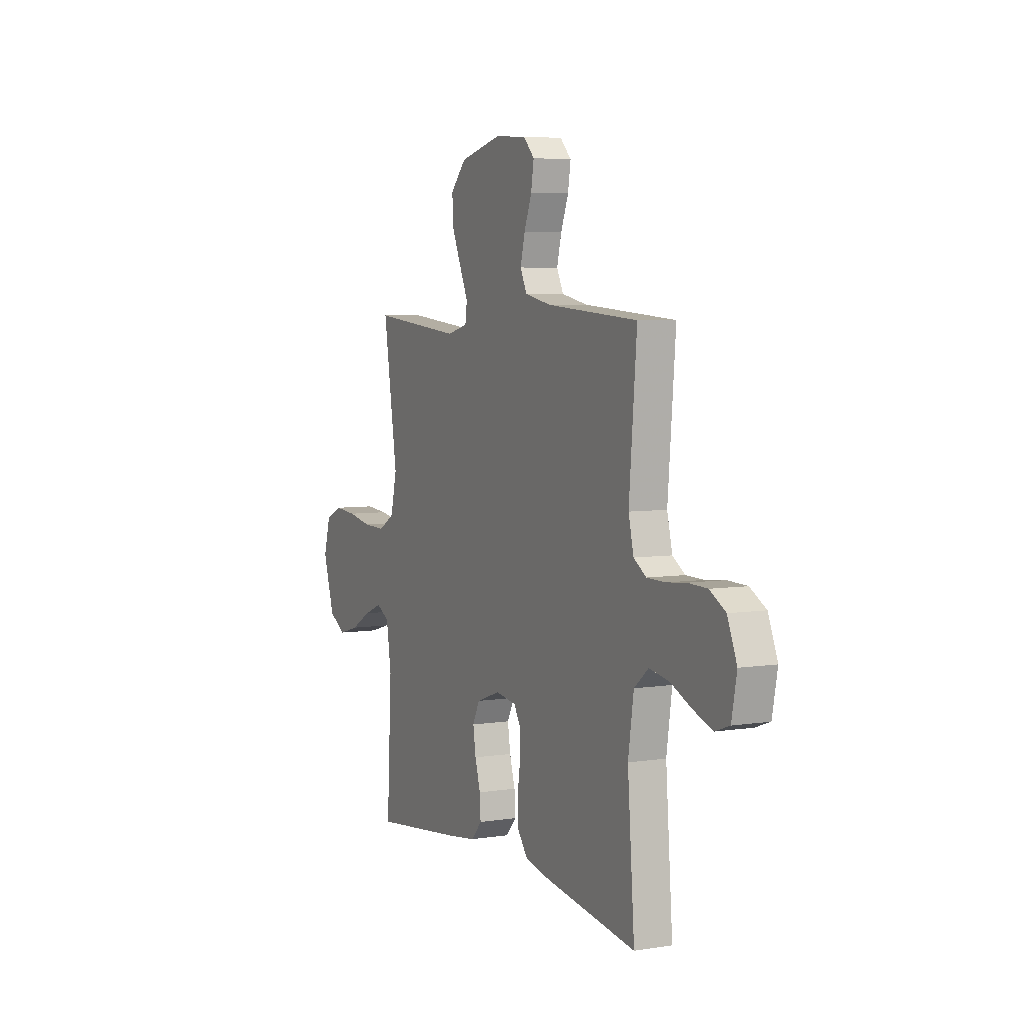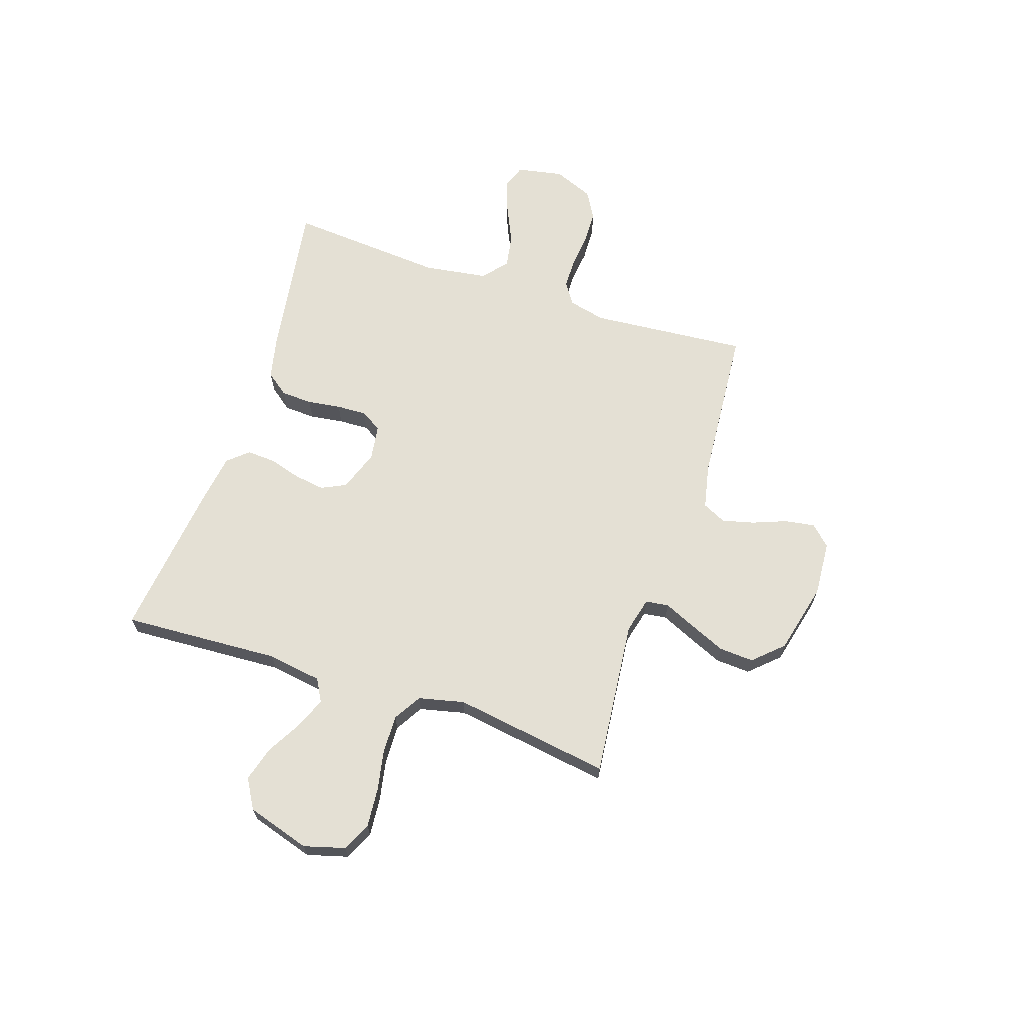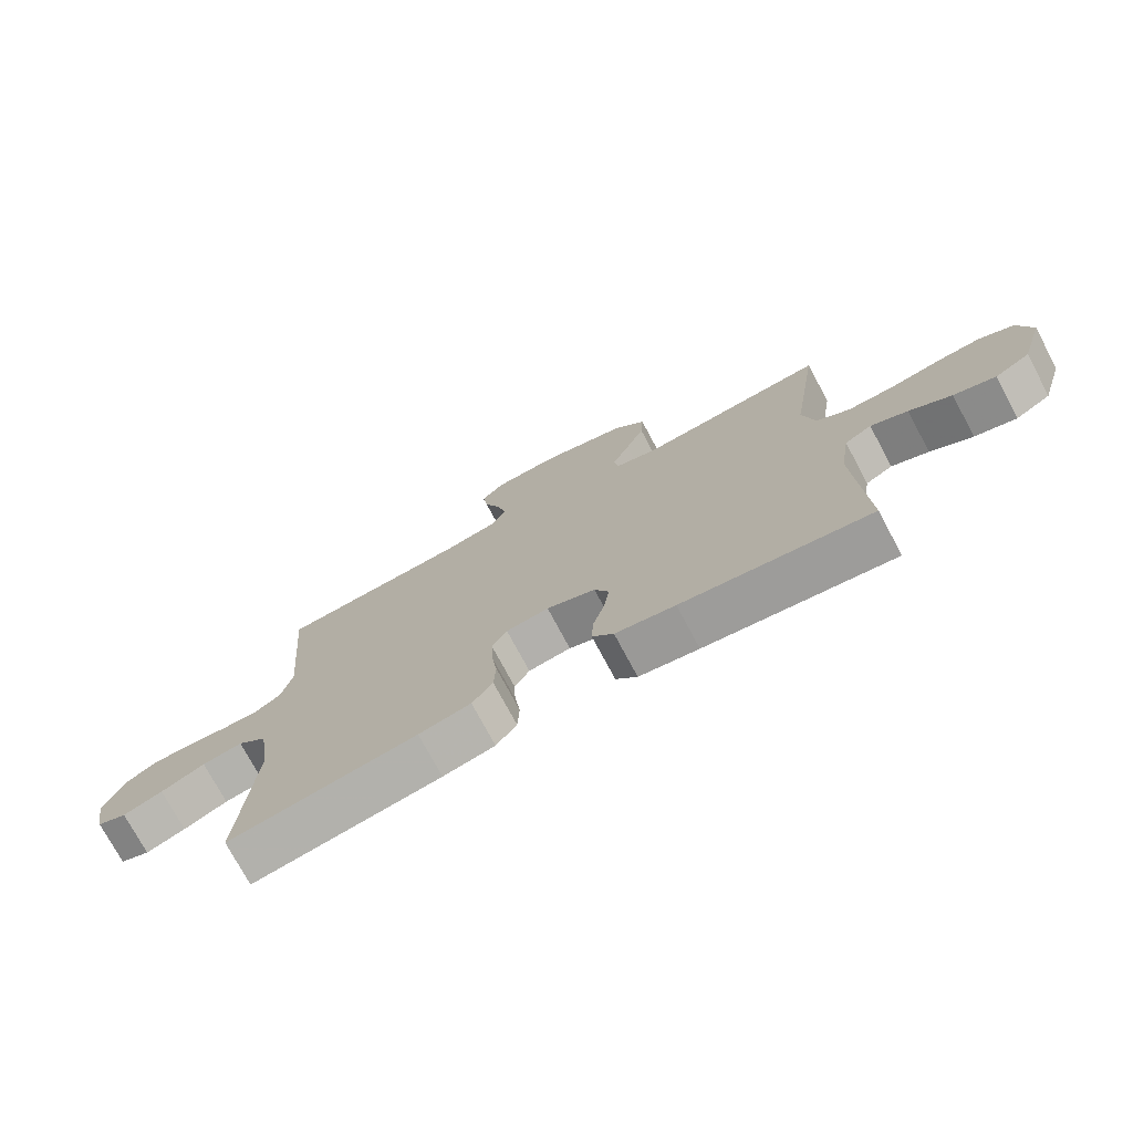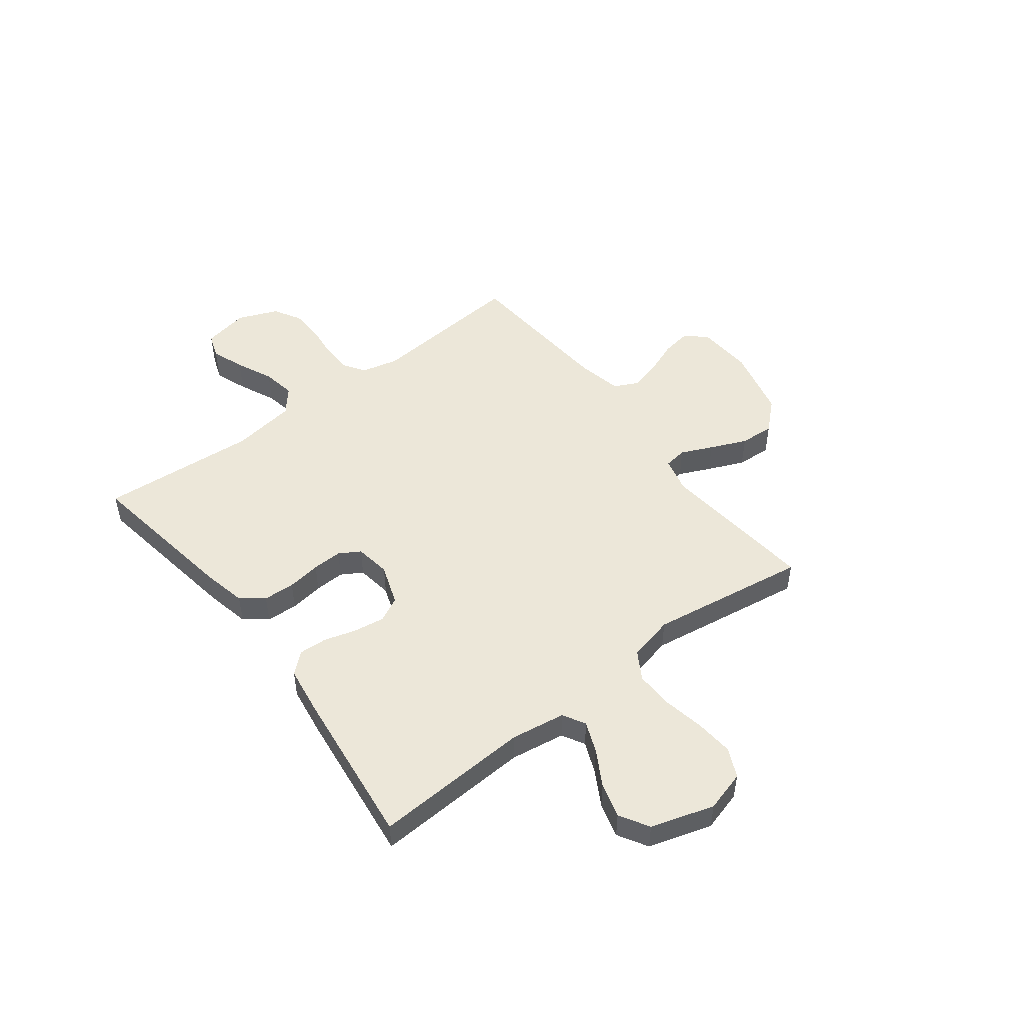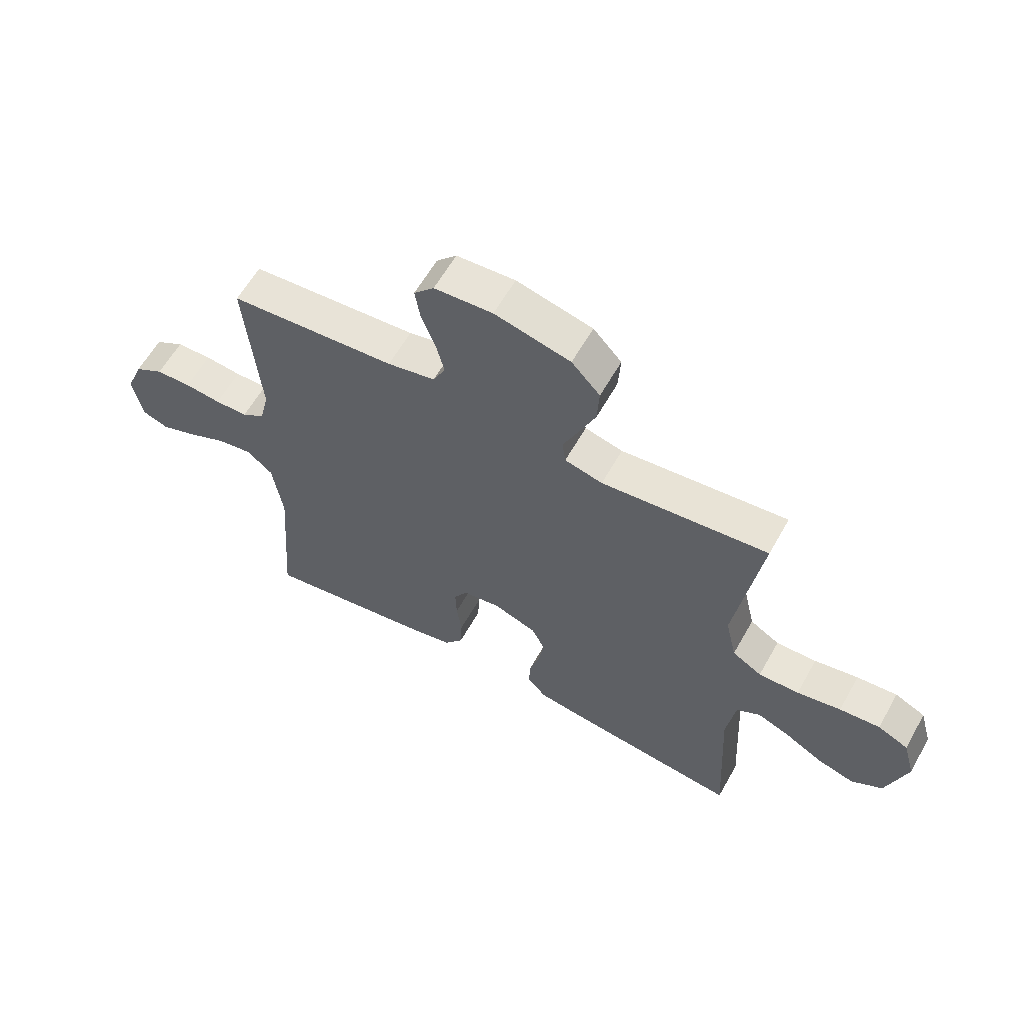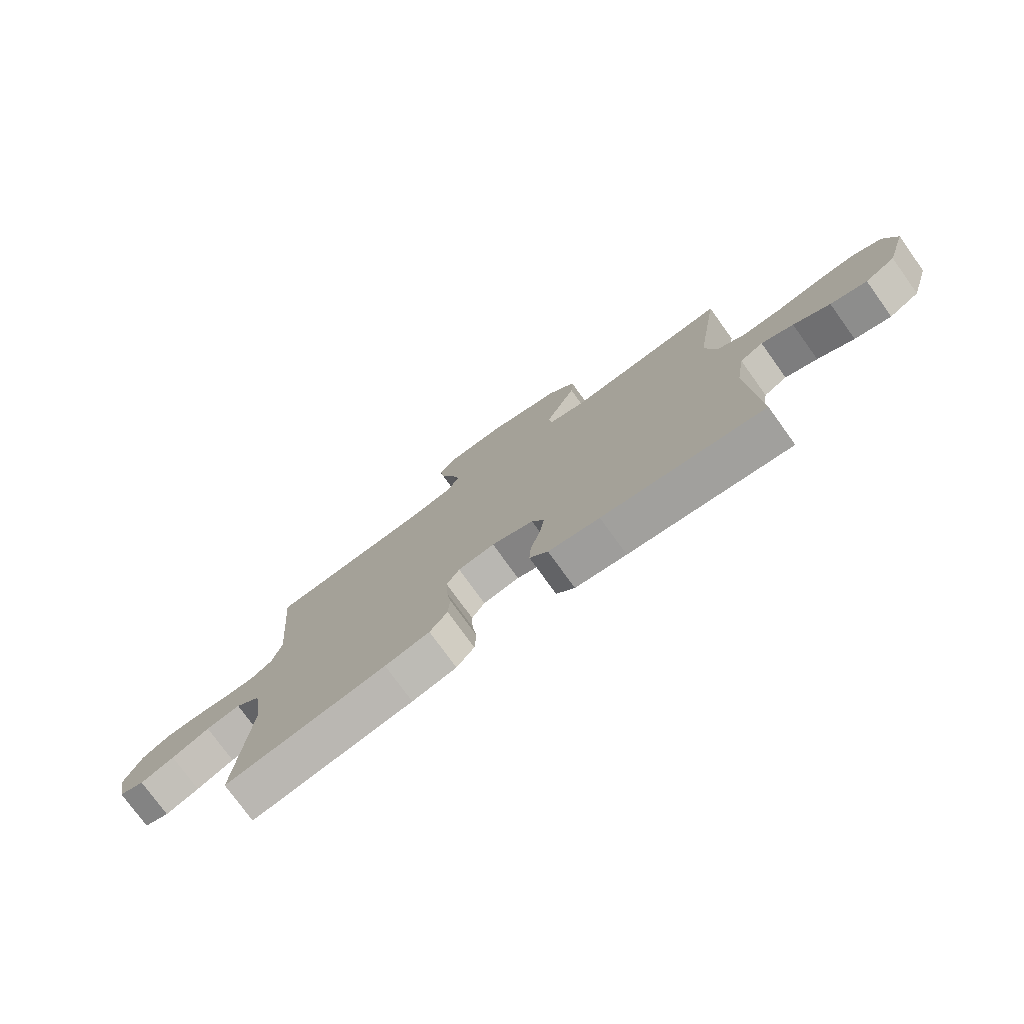
<metadata>
{"format":"obj","ext":"obj","renderer":"f3d","projection":"perspective","resolution":1024,"background":"white","views":[{"elev":5.4,"azim":63.9,"up":"+Z"},{"elev":66.1,"azim":-71.7,"up":"+Y"},{"elev":-74.4,"azim":-151.9,"up":"+Z"},{"elev":49.7,"azim":-127.5,"up":"+Y"},{"elev":60.6,"azim":-150.7,"up":"+Z"},{"elev":-76.7,"azim":-144.2,"up":"+Z"}]}
</metadata>
<code>
v 0.5 0.07 -0.5
v 0.2 0.07 -0.454
v 0.117 0.07 -0.436
v 0.084 0.07 -0.393
v 0.081 0.07 -0.333
v 0.09 0.07 -0.269
v 0.092 0.07 -0.212
v 0.068 0.07 -0.172
v 0 0.07 -0.162
v -0.078 0.07 -0.19
v -0.101 0.07 -0.237
v -0.092 0.07 -0.296
v -0.074 0.07 -0.357
v -0.071 0.07 -0.411
v -0.105 0.07 -0.45
v -0.2 0.07 -0.464
v -0.5 0.07 -0.5
v -0.484 0.07 -0.2
v -0.5 0.07 -0.096
v -0.543 0.07 -0.072
v -0.602 0.07 -0.096
v -0.669 0.07 -0.134
v -0.736 0.07 -0.153
v -0.792 0.07 -0.12
v -0.829 0.07 0
v -0.807 0.07 0.078
v -0.752 0.07 0.104
v -0.679 0.07 0.098
v -0.6 0.07 0.083
v -0.527 0.07 0.081
v -0.474 0.07 0.113
v -0.454 0.07 0.2
v -0.5 0.07 0.5
v -0.2 0.07 0.469
v -0.132 0.07 0.486
v -0.126 0.07 0.53
v -0.153 0.07 0.59
v -0.183 0.07 0.659
v -0.187 0.07 0.725
v -0.136 0.07 0.78
v 0 0.07 0.813
v 0.105 0.07 0.806
v 0.141 0.07 0.768
v 0.132 0.07 0.711
v 0.107 0.07 0.646
v 0.092 0.07 0.586
v 0.114 0.07 0.541
v 0.2 0.07 0.523
v 0.5 0.07 0.5
v 0.475 0.07 0.2
v 0.492 0.07 0.129
v 0.533 0.07 0.102
v 0.592 0.07 0.101
v 0.657 0.07 0.108
v 0.72 0.07 0.106
v 0.772 0.07 0.076
v 0.803 0.07 0
v 0.786 0.07 -0.088
v 0.739 0.07 -0.105
v 0.676 0.07 -0.082
v 0.606 0.07 -0.05
v 0.542 0.07 -0.039
v 0.495 0.07 -0.078
v 0.477 0.07 -0.2
v 0.5 0 -0.5
v 0.2 0 -0.454
v 0.117 0 -0.436
v 0.084 0 -0.393
v 0.081 0 -0.333
v 0.09 0 -0.269
v 0.092 0 -0.212
v 0.068 0 -0.172
v 0 0 -0.162
v -0.078 0 -0.19
v -0.101 0 -0.237
v -0.092 0 -0.296
v -0.074 0 -0.357
v -0.071 0 -0.411
v -0.105 0 -0.45
v -0.2 0 -0.464
v -0.5 0 -0.5
v -0.484 0 -0.2
v -0.5 0 -0.096
v -0.543 0 -0.072
v -0.602 0 -0.096
v -0.669 0 -0.134
v -0.736 0 -0.153
v -0.792 0 -0.12
v -0.829 0 0
v -0.807 0 0.078
v -0.752 0 0.104
v -0.679 0 0.098
v -0.6 0 0.083
v -0.527 0 0.081
v -0.474 0 0.113
v -0.454 0 0.2
v -0.5 0 0.5
v -0.2 0 0.469
v -0.132 0 0.486
v -0.126 0 0.53
v -0.153 0 0.59
v -0.183 0 0.659
v -0.187 0 0.725
v -0.136 0 0.78
v 0 0 0.813
v 0.105 0 0.806
v 0.141 0 0.768
v 0.132 0 0.711
v 0.107 0 0.646
v 0.092 0 0.586
v 0.114 0 0.541
v 0.2 0 0.523
v 0.5 0 0.5
v 0.475 0 0.2
v 0.492 0 0.129
v 0.533 0 0.102
v 0.592 0 0.101
v 0.657 0 0.108
v 0.72 0 0.106
v 0.772 0 0.076
v 0.803 0 0
v 0.786 0 -0.088
v 0.739 0 -0.105
v 0.676 0 -0.082
v 0.606 0 -0.05
v 0.542 0 -0.039
v 0.495 0 -0.078
v 0.477 0 -0.2
f 59 60 61
f 58 59 61
f 57 58 61
f 56 57 61
f 55 56 61
f 54 55 61
f 53 54 61
f 52 53 61 62
f 51 52 62 63
f 48 49 50
f 51 63 64
f 50 51 64
f 48 50 64
f 47 48 64
f 43 44 45
f 42 43 45
f 41 42 45
f 40 41 45
f 39 40 45
f 38 39 45
f 37 38 45
f 36 37 45
f 35 36 45 46
f 32 33 34
f 31 32 34 35
f 27 28 29
f 26 27 29
f 25 26 29
f 24 25 29
f 23 24 29
f 22 23 29
f 21 22 29
f 20 21 29 30
f 19 20 30 31
f 16 17 18
f 15 16 18
f 14 15 18
f 13 14 18
f 12 13 18
f 18 19 31
f 12 18 31
f 11 12 31
f 4 5 6
f 3 4 6
f 2 3 6
f 1 2 6
f 64 1 6
f 64 6 7
f 47 64 7 8
f 35 46 47
f 31 35 47
f 11 31 47
f 10 11 47
f 9 10 47
f 8 9 47
f 125 124 123
f 125 123 122
f 125 122 121
f 125 121 120
f 125 120 119
f 125 119 118
f 125 118 117
f 126 125 117 116
f 127 126 116 115
f 114 113 112
f 128 127 115
f 128 115 114
f 128 114 112
f 128 112 111
f 109 108 107
f 109 107 106
f 109 106 105
f 109 105 104
f 109 104 103
f 109 103 102
f 109 102 101
f 109 101 100
f 110 109 100 99
f 98 97 96
f 99 98 96 95
f 93 92 91
f 93 91 90
f 93 90 89
f 93 89 88
f 93 88 87
f 93 87 86
f 93 86 85
f 94 93 85 84
f 95 94 84 83
f 82 81 80
f 82 80 79
f 82 79 78
f 82 78 77
f 82 77 76
f 95 83 82
f 95 82 76
f 95 76 75
f 70 69 68
f 70 68 67
f 70 67 66
f 70 66 65
f 70 65 128
f 71 70 128
f 72 71 128 111
f 111 110 99
f 111 99 95
f 111 95 75
f 111 75 74
f 111 74 73
f 111 73 72
f 1 65 66 2
f 2 66 67 3
f 3 67 68 4
f 4 68 69 5
f 5 69 70 6
f 6 70 71 7
f 7 71 72 8
f 8 72 73 9
f 9 73 74 10
f 10 74 75 11
f 11 75 76 12
f 12 76 77 13
f 13 77 78 14
f 14 78 79 15
f 15 79 80 16
f 16 80 81 17
f 17 81 82 18
f 18 82 83 19
f 19 83 84 20
f 20 84 85 21
f 21 85 86 22
f 22 86 87 23
f 23 87 88 24
f 24 88 89 25
f 25 89 90 26
f 26 90 91 27
f 27 91 92 28
f 28 92 93 29
f 29 93 94 30
f 30 94 95 31
f 31 95 96 32
f 32 96 97 33
f 33 97 98 34
f 34 98 99 35
f 35 99 100 36
f 36 100 101 37
f 37 101 102 38
f 38 102 103 39
f 39 103 104 40
f 40 104 105 41
f 41 105 106 42
f 42 106 107 43
f 43 107 108 44
f 44 108 109 45
f 45 109 110 46
f 46 110 111 47
f 47 111 112 48
f 48 112 113 49
f 49 113 114 50
f 50 114 115 51
f 51 115 116 52
f 52 116 117 53
f 53 117 118 54
f 54 118 119 55
f 55 119 120 56
f 56 120 121 57
f 57 121 122 58
f 58 122 123 59
f 59 123 124 60
f 60 124 125 61
f 61 125 126 62
f 62 126 127 63
f 63 127 128 64
f 64 128 65 1

</code>
